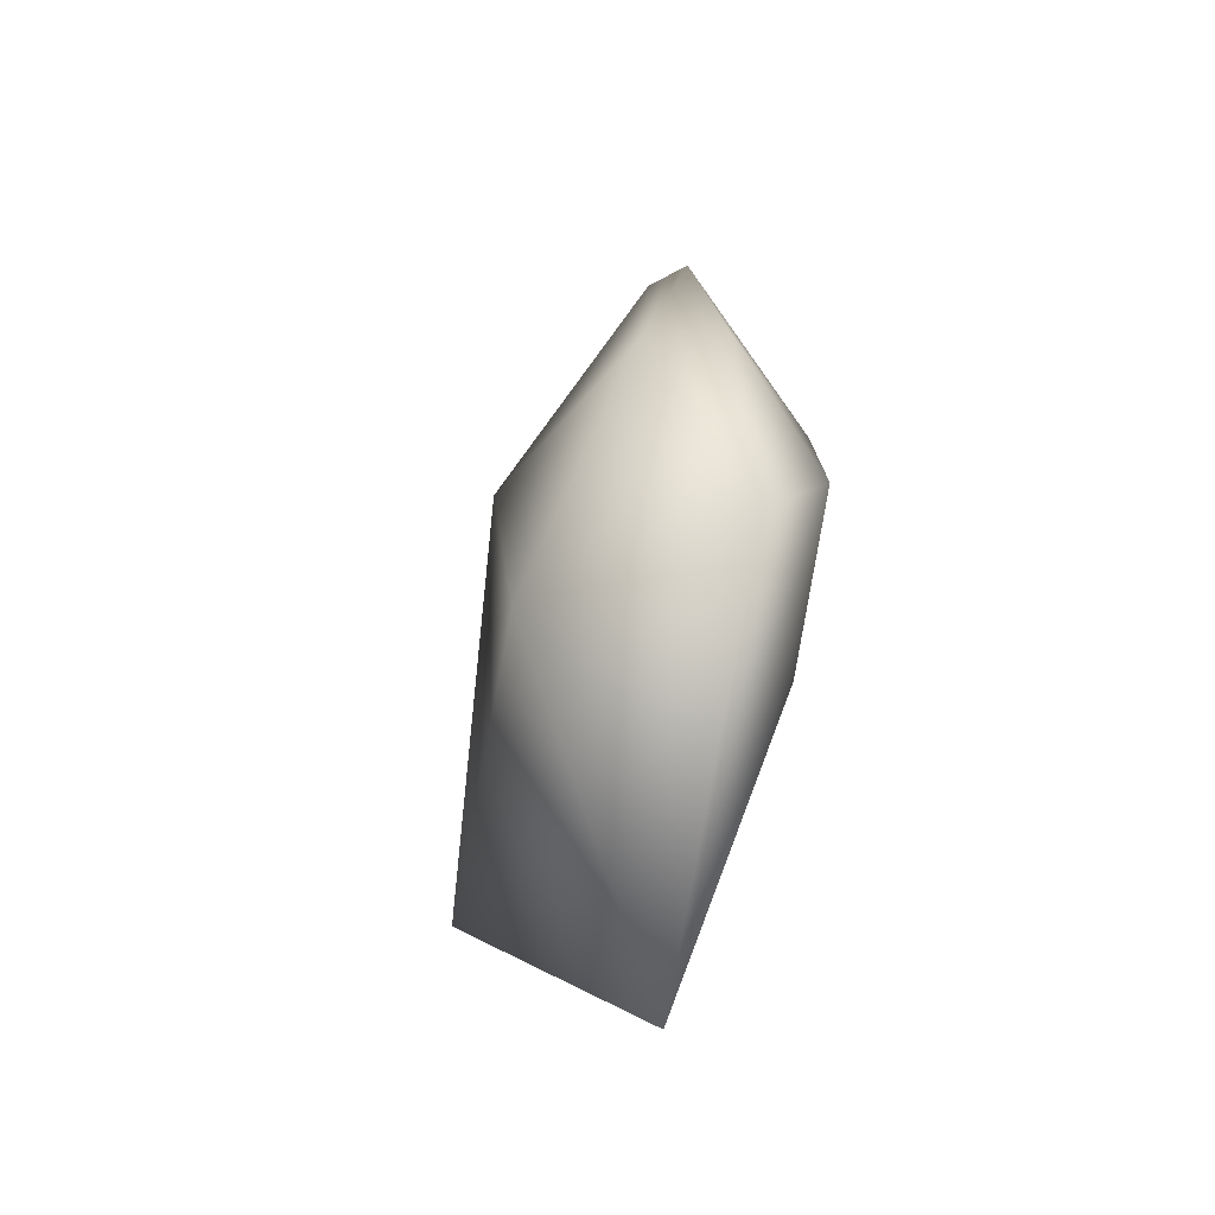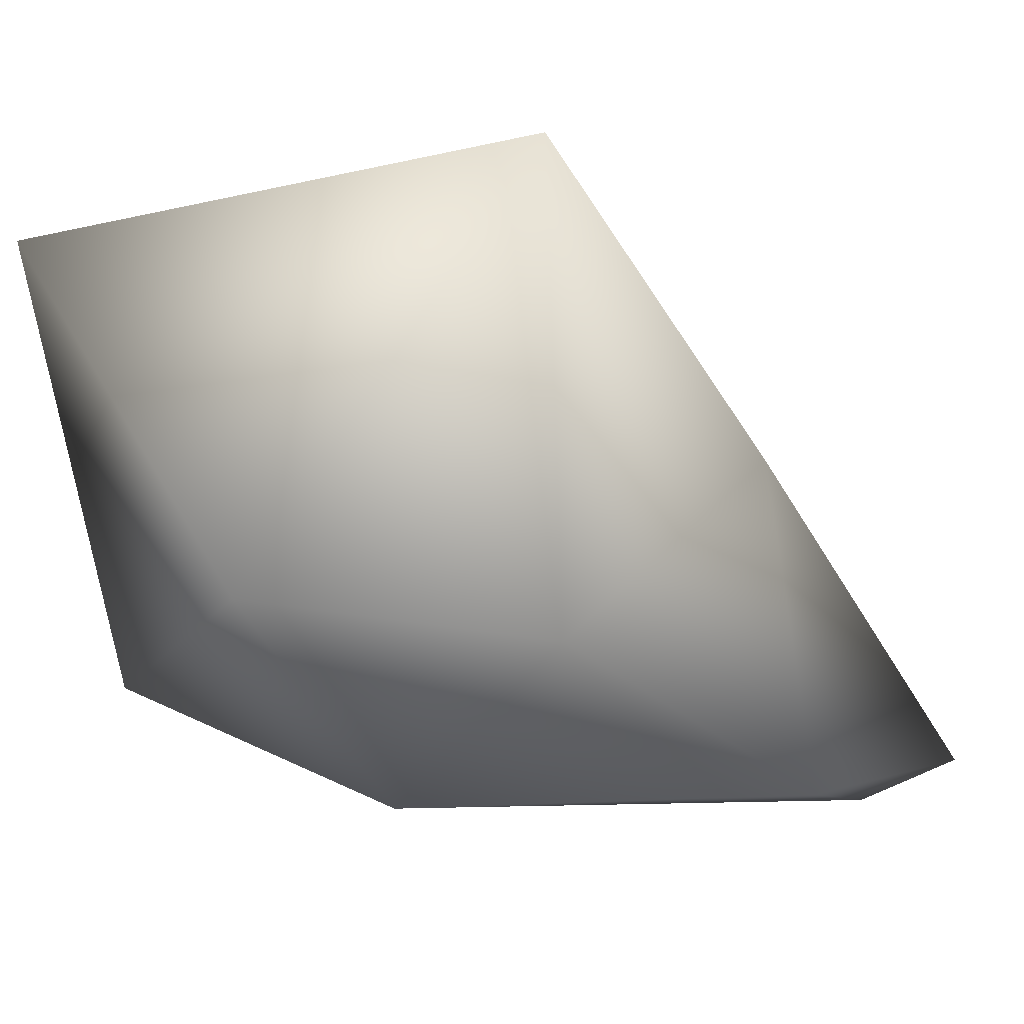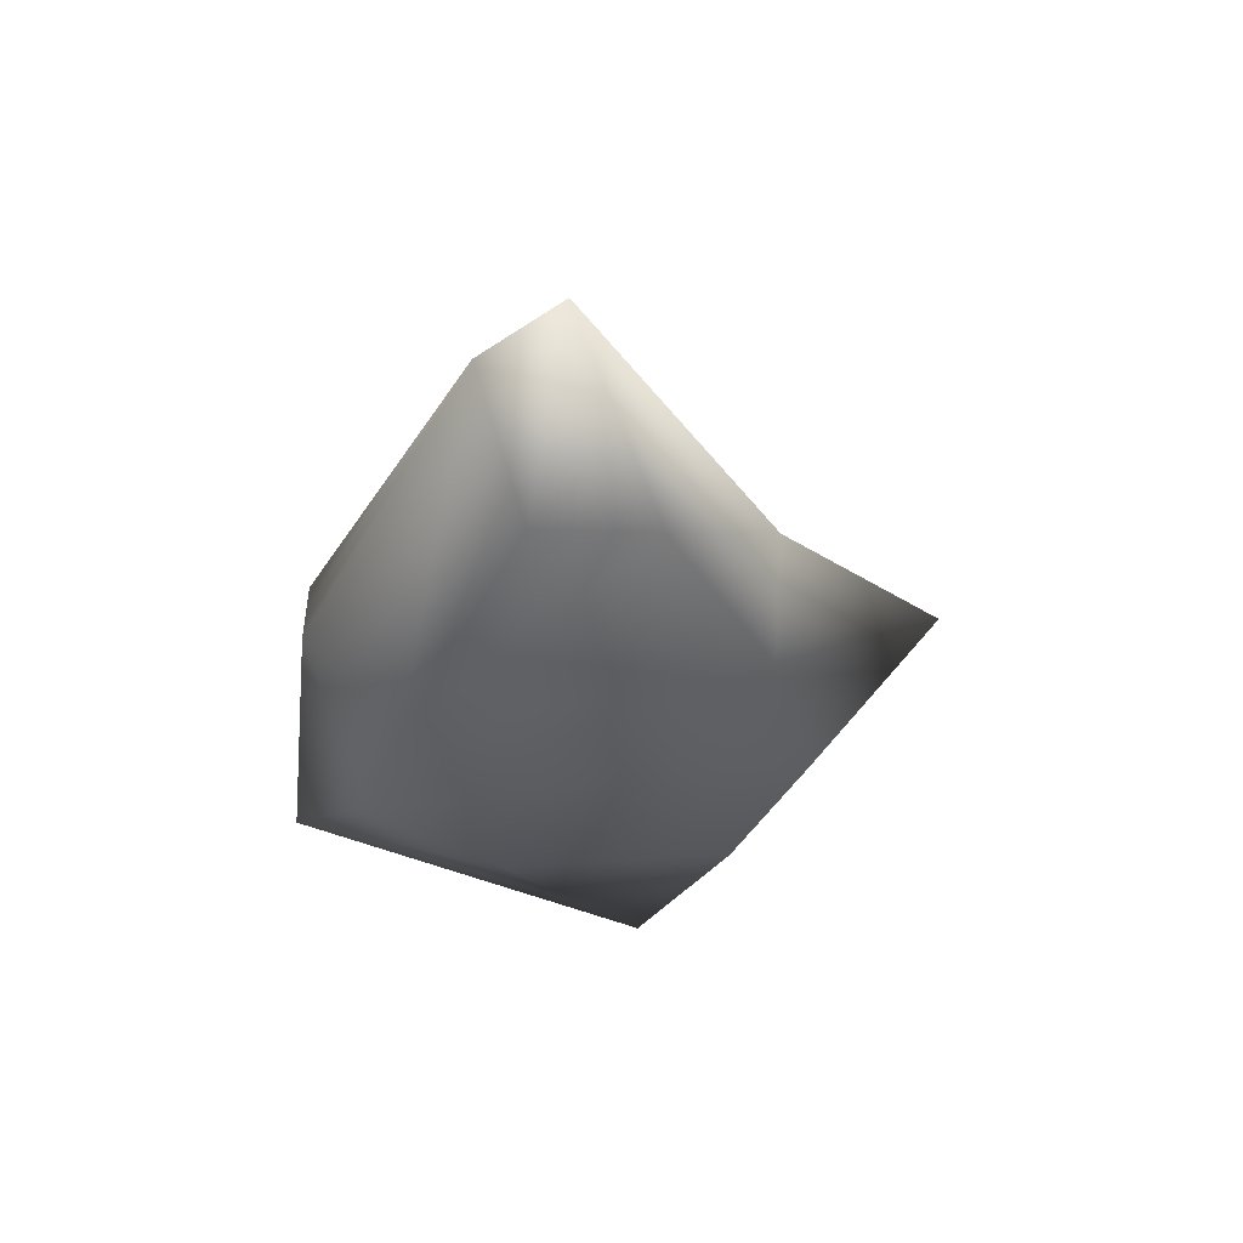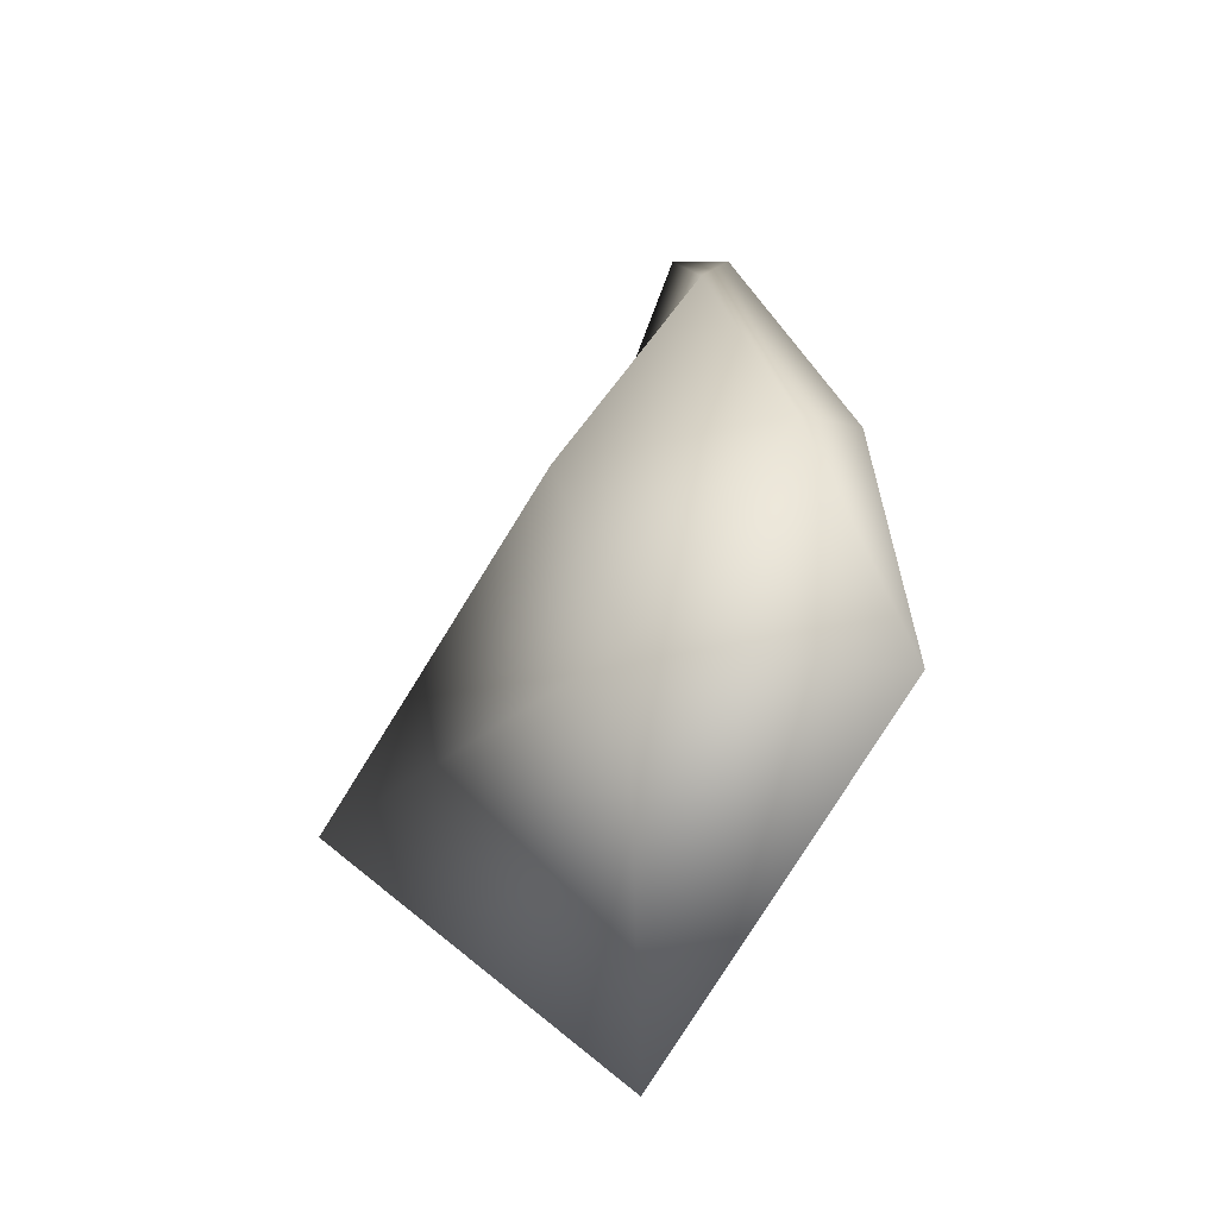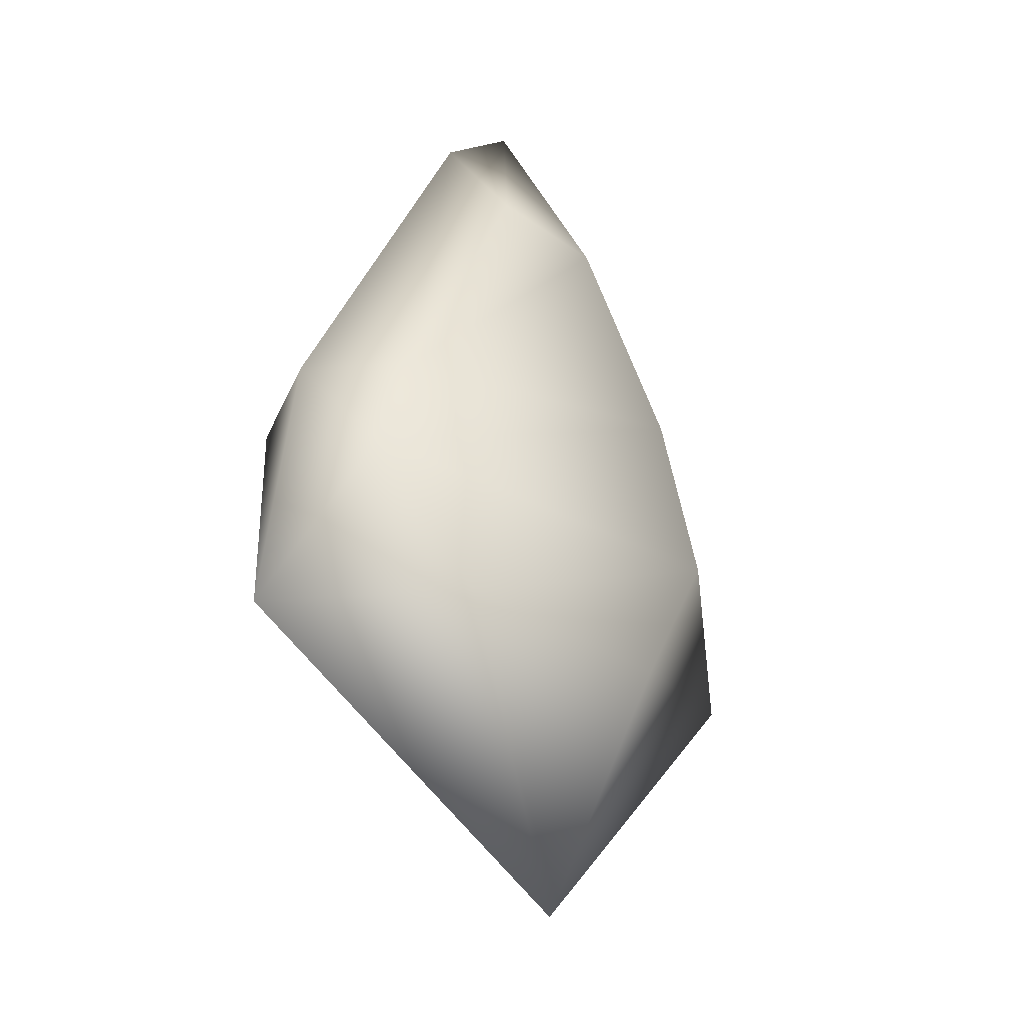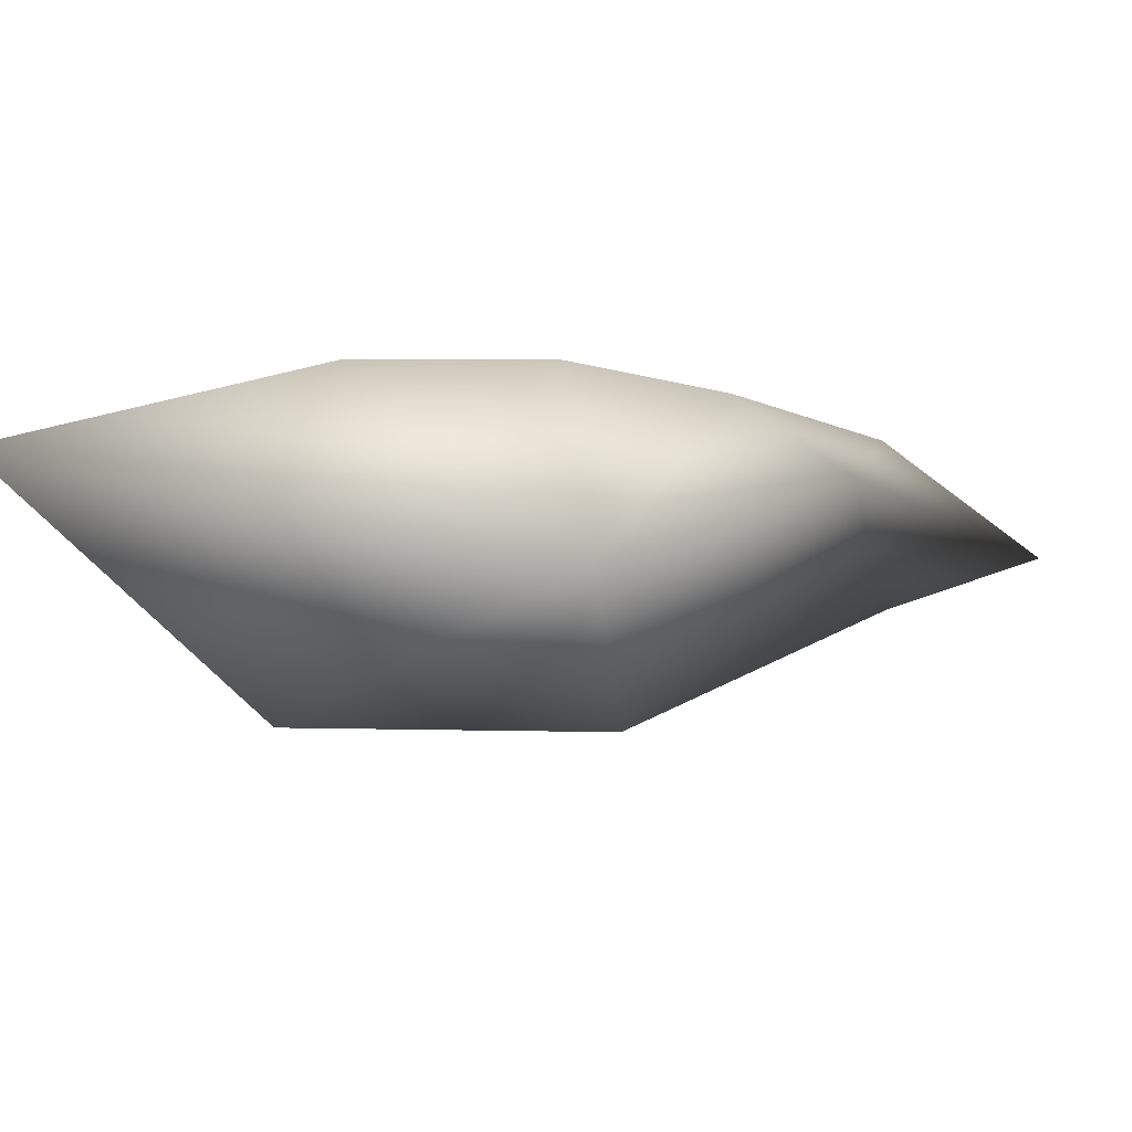
<metadata>
{"format":"obj","ext":"obj","renderer":"f3d","projection":"perspective","resolution":1024,"background":"white","views":[{"elev":-49.5,"azim":-107.2,"up":"+Y"},{"elev":-69.9,"azim":62.8,"up":"+Z"},{"elev":53.9,"azim":-7.9,"up":"+Y"},{"elev":-40.1,"azim":-137.2,"up":"+Y"},{"elev":-32.0,"azim":-34.4,"up":"+Y"},{"elev":-9.6,"azim":64.1,"up":"+Z"}]}
</metadata>
<code>
v  -0.6425 5.259 -0
v  0.088 5.806 -0
v  -0.6278 4.722 -0.415
v  -2.161 1.358 -1.041
v  -0.3573 4.103 0.7255
v  0.7119 3.863 0.7255
v  1.754 2.95 0.151
v  -2.238 1.72 -0.2392
v  0.1199 1.791 -1.684
v  -2.584 -1.119 -0.1954
v  -0.7723 -0.7583 -1.684
v  -1.845 0.4666 0.7255
v  1.658 1.941 0.7255
v  -1.523 1.509 0.7255
v  0.6331 -3.586 -0
v  3.65 -0.2009 -1.041
v  2.069 0.312 0.7255
v  -0.7394 -0.831 0.7255
v  1.382 -1.091 0.7255
o Artifact_tier5_rare_defensive
g Artifact_tier5_rare_defensive
f 1 2 3
f 1 3 4
f 2 1 5 6
f 2 7 3
f 1 4 8
f 3 9 4
f 7 2 6
f 8 4 10
f 11 4 9
f 7 9 3
f 12 8 10
f 4 11 10
f 13 7 6
f 5 1 14
f 14 1 8
f 10 11 15
f 16 7 13 17
f 16 9 7
f 18 12 10
f 15 18 10
f 9 16 11
f 15 11 16
f 19 15 16 17
f 15 19 18
f 6 5 14 13
f 8 12 14
f 12 17 13 14
f 18 19 17 12

</code>
